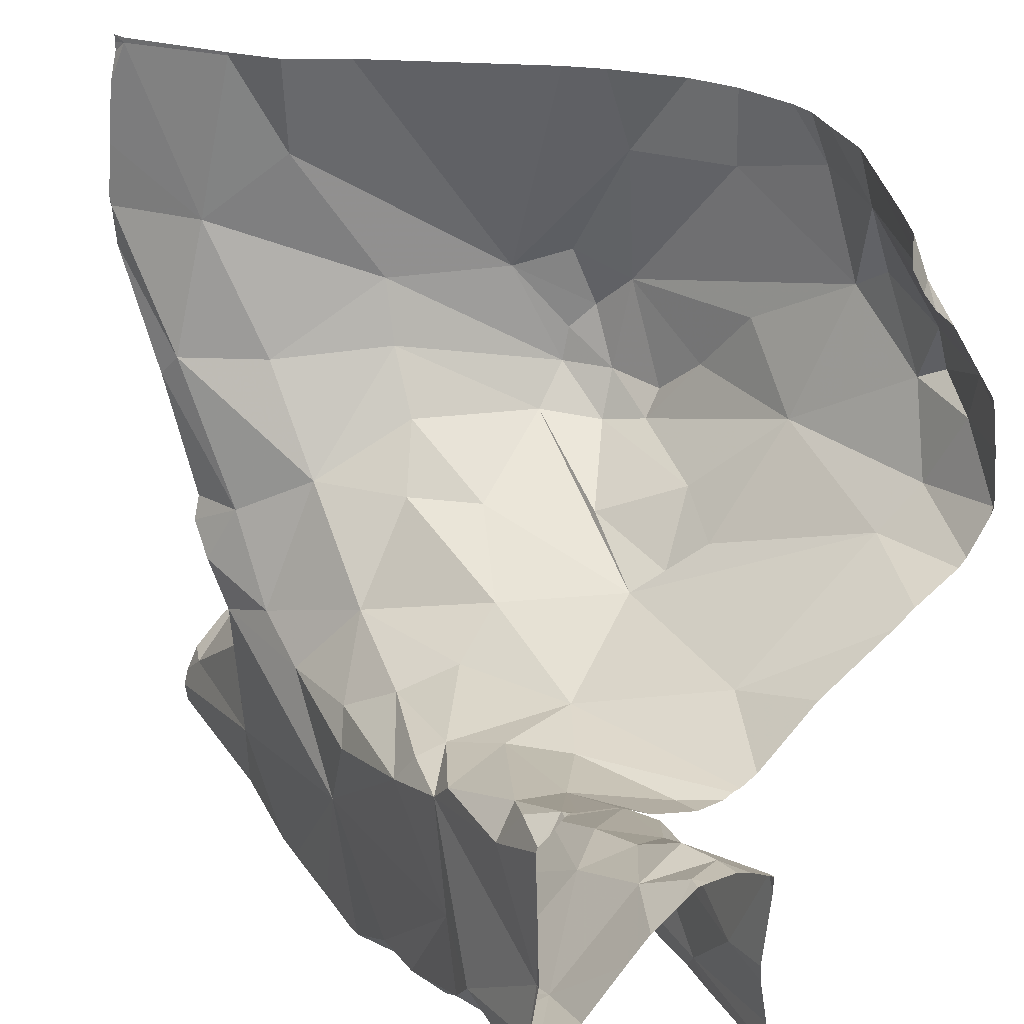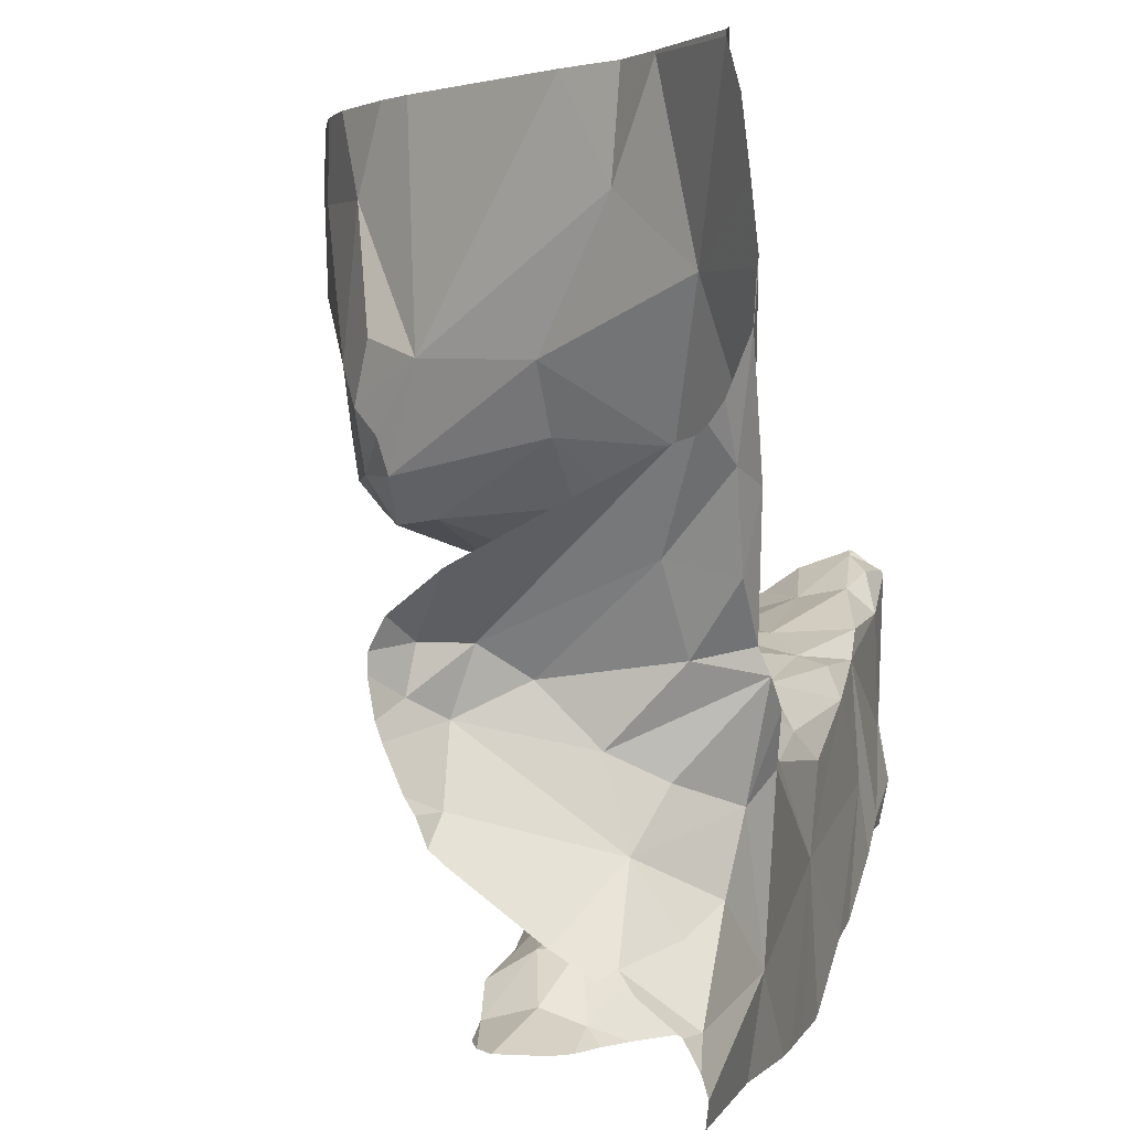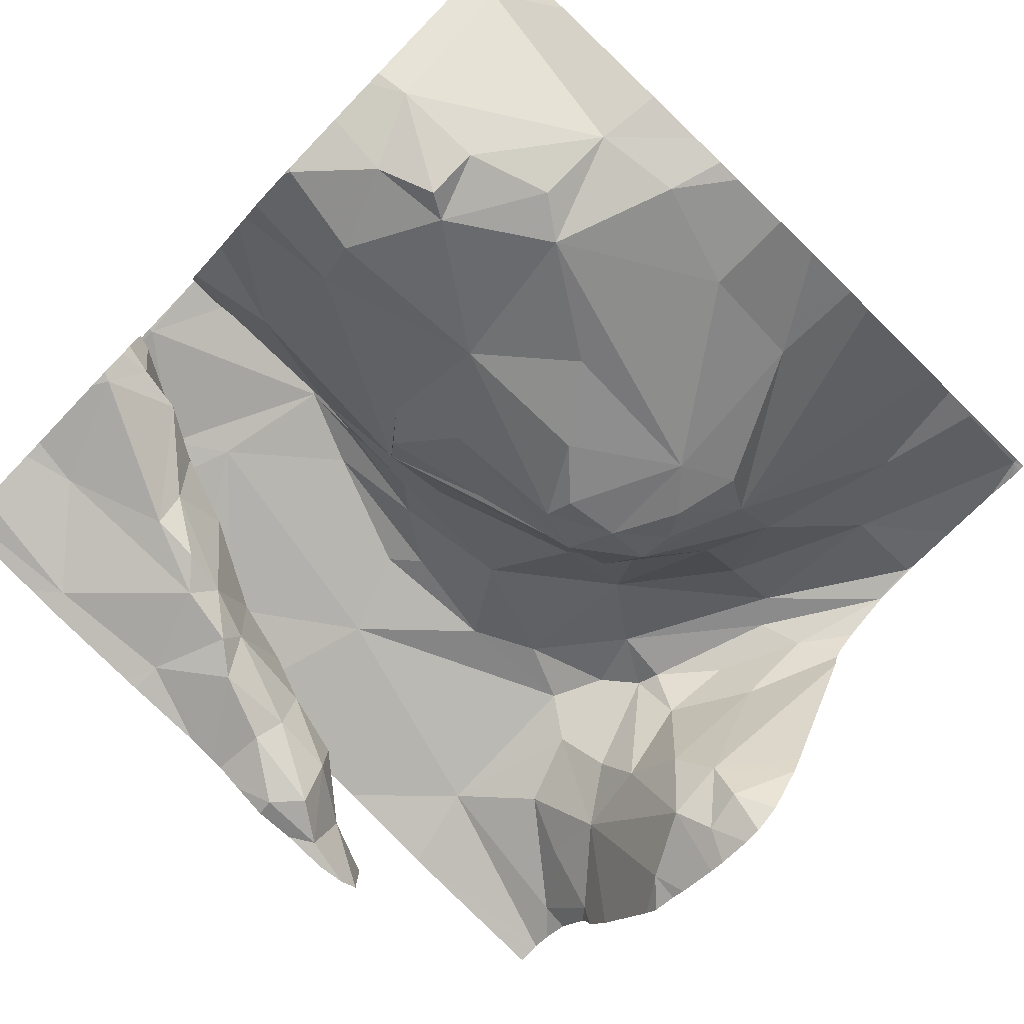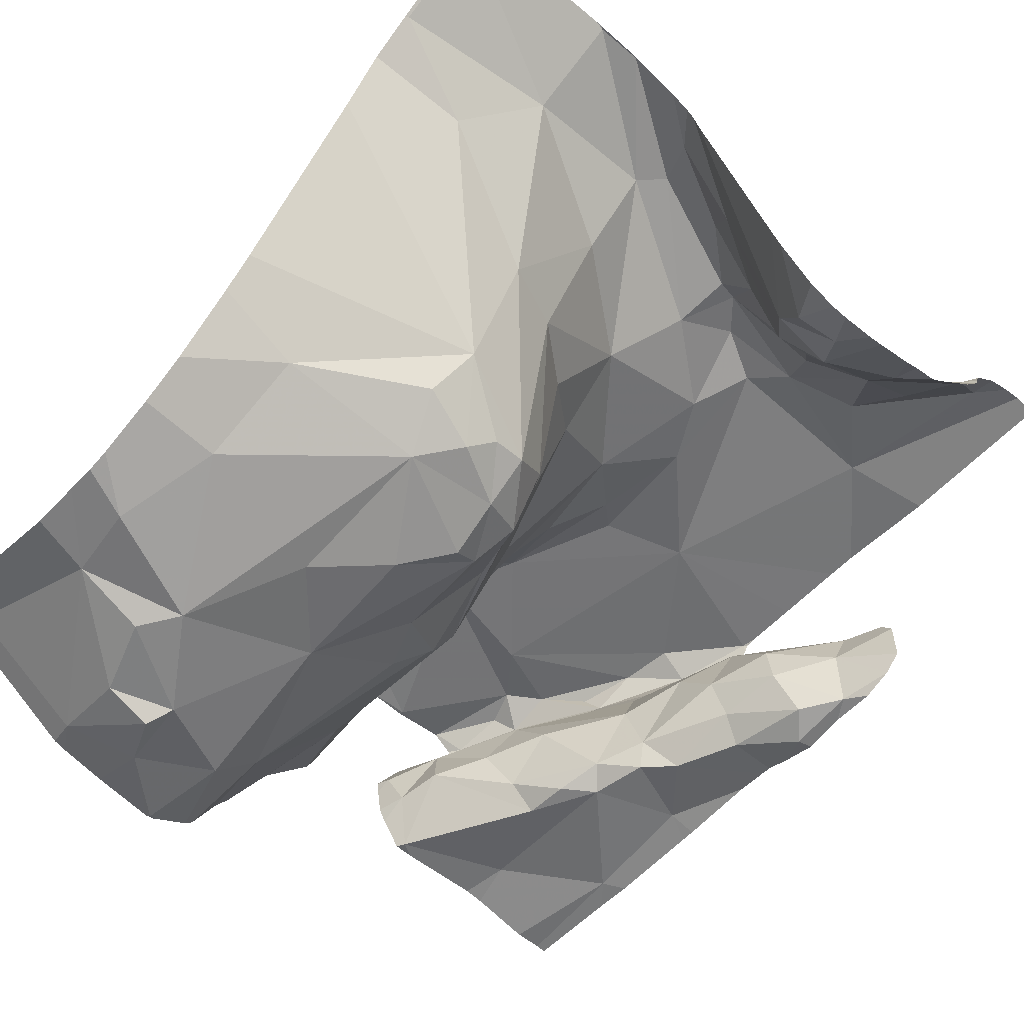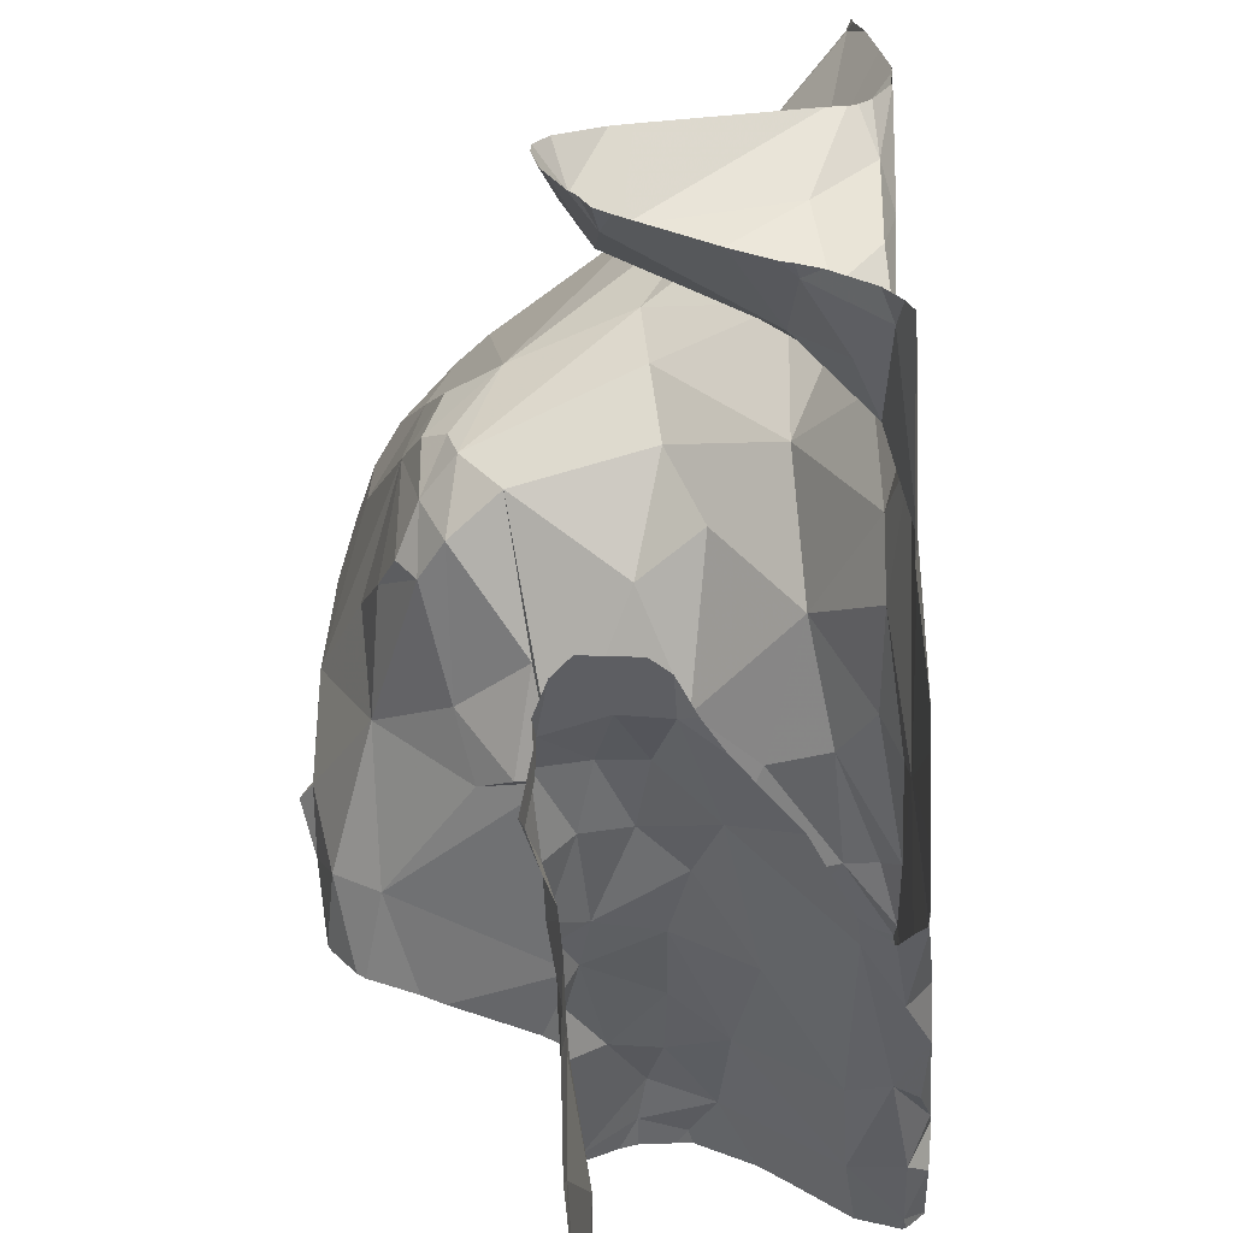
<metadata>
{"format":"obj","ext":"obj","renderer":"f3d","projection":"perspective","resolution":1024,"background":"white","views":[{"elev":32.8,"azim":54.4,"up":"+Y"},{"elev":1.7,"azim":-81.4,"up":"+Y"},{"elev":-77.4,"azim":136.2,"up":"+Z"},{"elev":-62.1,"azim":-131.3,"up":"+Z"},{"elev":-65.1,"azim":-93.5,"up":"+Y"}]}
</metadata>
<code>
v -35.64 254.7 502.8
v -35.64 254.9 502.9
v -35.8 254.2 503.4
v -35.86 254.1 503.4
v -35.84 254.1 503.4
v -36.38 254.5 503.3
v -36.31 254.5 503.3
v -36.31 254.4 503.3
v -35.92 254.6 502.9
v -35.75 254.6 502.9
v -35.92 254.5 503
v -35.64 254.6 502.8
v -35.64 254.7 502.8
v -36.55 254.4 503
v -36.17 254.1 503.1
v -36.18 254.1 503
v -36.22 254 503
v -36.24 254.6 502.9
v -36.22 254.6 503
v -36.33 254.6 503.1
v -36.06 254.9 502.8
v -35.95 254.9 502.8
v -35.9 254.8 502.8
v -35.86 254.8 502.8
v -35.8 254.7 502.8
v -36.08 254.1 503
v -36 254.1 503.1
v -36 255 502.8
v -36.07 255 502.8
v -36.14 254.1 503
v -36.53 254.4 503.1
v -36.56 254.4 503
v -35.64 254.6 503
v -35.87 254.2 503.2
v -35.82 254.2 503.2
v -35.79 254.3 503.2
v -35.99 254.6 503
v -36.12 254.6 502.9
v -36.17 254.5 502.9
v -36.19 254.6 502.9
v -35.71 254.7 502.8
v -35.74 254.6 502.8
v -36.4 254.6 503.3
v -36.12 254.3 503.3
v -36.05 254.4 503.3
v -35.95 254.4 503.4
v -35.64 254.8 502.8
v -35.64 254.4 503.2
v -36.18 254.4 503.3
v -35.74 255 502.9
v -35.64 255 503
v -35.77 254.2 503.4
v -35.74 254.2 503.4
v -35.72 254.2 503.4
v -36.55 254.6 503.3
v -36.54 254.5 503.3
v -35.64 254.5 503.1
v -36.24 254.1 503.1
v -36.51 254.2 503.3
v -36.56 254.1 503.3
v -36.58 254.2 503.2
v -36.41 254.4 503.4
v -36.47 255 503.2
v -35.68 254.8 502.8
v -35.77 254.7 502.8
v -36.09 254.1 503.1
v -35.77 254.8 502.8
v -36.53 254.4 503.1
v -36.57 254.3 503.1
v -35.64 254.6 502.9
v -35.65 254.3 503.1
v -35.7 254.2 503.1
v -35.81 254.2 503.1
v -35.86 254.9 502.8
v -36.02 254.7 502.9
v -36.08 254.6 502.9
v -36.19 254.7 502.9
v -36.23 254.7 502.9
v -35.64 254 503.1
v -36.29 254.7 503
v -36.25 254.7 502.9
v -36.36 254.7 503.1
v -36.58 255 503.3
v -36.59 255 503.3
v -36.13 254.6 502.9
v -36.18 254.9 502.9
v -35.98 254.2 503.1
v -35.92 254.2 503.1
v -35.97 254.2 503.1
v -36.47 255 503.2
v -35.93 254.1 503.1
v -35.97 255 502.8
v -35.9 254.2 503.1
v -35.87 254.2 503.1
v -36.24 254.6 502.9
v -36.24 254 503.2
v -36.17 254.1 503.1
v -36.12 255 502.9
v -35.93 255 502.8
v -35.67 254.9 502.9
v -35.95 254.5 503
v -36.06 254.5 503
v -36.48 255 503.2
v -35.87 255 502.8
v -36.49 254.3 503.2
v -36.5 254.3 503.2
v -35.87 254.4 503.2
v -35.8 254.4 503.3
v -35.86 254.4 503.3
v -36.22 254.5 503.2
v -36.27 254.6 503.1
v -36.16 254.5 503.1
v -36.46 254.3 503.3
v -36.44 254.4 503.3
v -36.38 254.1 503.3
v -35.64 254.2 503.4
v -36.23 254.3 503.3
v -35.96 254.5 503.1
v -35.74 254.5 503.1
v -35.81 254.2 503.1
v -35.73 254.3 503.2
v -35.72 254.2 503.3
v -35.72 254.3 503.2
v -35.96 254.1 503.2
v -36.04 254 503.3
v -35.83 254.1 503.3
v -35.79 254.1 503.1
v -35.97 254.2 503.2
v -36.09 254.1 503.1
v -36.58 255 503.3
v -35.64 254.6 502.9
v -35.64 254.9 502.9
v -35.64 254.2 503.4
v -36.59 254.8 503.3
v -35.64 254.3 503.1
v -35.64 254.4 503.2
v -35.64 254.4 503.2
v -35.64 254.2 503.1
v -35.73 254.5 503.4
v -35.83 254.4 503.4
v -36.59 254.7 503.3
v -36.48 254.6 503.3
v -36.49 254.8 503.3
v -36.05 254.4 503.2
v -36.51 254.6 503.3
v -36.51 254.5 503.3
v -36.19 255 502.9
v -36.23 255 503
v -36.05 254.2 503.2
v -35.91 254.1 503.4
v -36.09 254.3 503.4
v -36.45 254.2 503.3
v -36.42 254.3 503.3
v -36.48 254.4 503.3
v -36.45 254.4 503.3
v -36.37 254.3 503.3
v -36.12 254.2 503.4
v -35.86 254.4 503.4
v -35.83 254.3 503.4
v -36.02 254.4 503.3
v -35.92 254.4 503.3
v -36.11 254.1 503.2
v -35.64 254.4 503.1
v -36.38 255 503.1
v -36.08 254 503.3
v -36.43 254.9 503.2
v -35.72 254.5 503.3
v -36.5 254.4 503.1
v -36.42 255 503.2
v -35.98 254.1 503.4
v -35.98 254.1 503.4
v -36.07 254 503.4
v -35.65 254.3 503.4
v -35.72 254.4 503.4
v -35.93 254.4 503.4
v -35.68 254.4 503.2
v -35.68 254.3 503.2
v -36.27 254 503.3
v -35.93 254 503.1
v -36.24 254 503.4
v -36.15 254 503.4
v -35.65 254.7 502.8
v -36.16 254 503.3
v -36.06 254 503.3
v -36.52 254 503.3
v -36.4 254 503.3
v -35.66 254.2 503.4
v -36.31 254 503.1
v -36.22 254 503.2
v -36.05 254 503.3
v -35.92 254 503.1
v -35.8 254 503.1
v -36.3 254 503.1
v -36.03 254 503.1
v -36.28 254 503
v -35.76 254 503.1
v -35.66 254.3 503.2
v -35.64 254.2 503.4
v -36.19 254 503
v -36.25 254 503
v -36.15 254 503
v -35.69 254.5 503.4
v -35.65 254.5 503.4
v -35.73 254 503.1
v -36.11 254 503
v -36.06 254 503.1
v -36.08 254 503.1
v -36.6 254.5 503.1
v -36.6 254.5 503
v -36.6 254.6 503.3
v -36.6 254.6 503.3
v -36.6 254.3 503
v -36.6 254.4 503
v -36.6 254.4 503
v -36.6 254.3 503.1
v -36.6 254.3 503
v -36.6 254.4 503
v -36.6 254.4 503
v -36.6 254.2 503.2
v -36.6 254.3 503.1
v -36.6 254.1 503.3
v -36.6 254.1 503.3
v -36.6 254.1 503.2
v -36.6 254.1 503.3
v -36.6 254.8 503.3
v -36.6 254.8 503.3
v -36.6 254.7 503.3
v -36.6 254.9 503.3
v -36.6 255 503.3
v -36.6 254.7 503.3
v -36.6 254.6 503.3
v -36.6 255 503.3
v -36.6 254.5 503.1
v -36.6 254 503.3
v -35.7 255 502.9
v -36.6 254.7 503.3
v -36.6 254.2 503.2
v -36.6 254.9 503.3
v -36.6 254.8 503.3
v -36.6 254.7 503.3
v -36.6 254.2 503.2
v -35.64 254.6 502.9
v -35.64 254.1 503.1
v -35.64 255 503
v -35.64 254.3 503.3
v -35.64 254.3 503.3
v -35.64 254.1 503.1
v -35.64 254.2 503.4
v -35.64 254.2 503.4
v -35.64 254.3 503.1
v -35.64 254.3 503.2
v -35.64 254.3 503.2
v -35.64 254.3 503.2
v -35.64 254.3 503.2
v -35.64 254.3 503.1
v -35.64 254.3 503.4
v -35.64 254.2 503.4
v -35.64 254.3 503.4
v -35.64 254.2 503.4
v -35.64 254.8 502.9
v -35.64 254.5 503.4
v -35.64 254.5 503.4
v -35.64 254.5 503.4
v -35.64 254.5 503.4
v -35.64 254.5 503.4
v -35.64 254.5 503.4
v -35.64 254.4 503.4
v -35.64 254.4 503.2
v -35.64 254.5 503.3
v -35.64 254.5 503.3
v -36.07 254 503.4
v -36.26 254 503.2
v -36.29 254 503.1
v -36.07 254 503.4
v -36.09 254 503.4
v -35.64 254 503.1
v -36.47 254 503.3
v -36.6 254 503.3
v -36.6 255 503.3
v -35.67 255 503
f 4 3 5
f 7 6 8
f 10 9 11
f 248 187 116
f 16 15 17
f 19 18 20
f 21 22 28
f 24 23 25
f 9 25 23
f 206 26 207
f 31 14 32
f 35 34 36
f 38 37 9
f 39 38 40
f 41 25 42
f 20 43 7
f 45 44 46
f 49 7 8
f 207 30 205
f 53 52 3
f 53 54 52
f 210 55 211
f 58 17 15
f 60 59 61
f 62 8 6
f 41 64 65
f 66 26 27
f 37 11 9
f 67 24 25
f 65 67 25
f 212 68 213
f 72 71 73
f 9 10 42
f 67 64 74
f 74 24 67
f 67 65 64
f 65 25 41
f 76 75 77
f 92 74 99
f 77 78 40
f 40 18 39
f 213 32 214
f 80 78 81
f 80 82 18
f 20 18 82
f 23 24 74
f 74 22 23
f 22 21 23
f 85 76 77
f 75 76 9
f 86 21 29
f 88 87 89
f 40 85 77
f 38 76 85
f 40 38 85
f 66 16 26
f 93 73 94
f 18 40 95
f 78 95 40
f 30 26 16
f 27 87 66
f 96 58 97
f 91 27 206
f 88 89 93
f 101 37 102
f 39 19 102
f 102 37 39
f 74 64 100
f 104 100 50
f 80 95 78
f 18 95 80
f 18 19 39
f 106 105 68
f 247 127 79
f 201 17 199
f 246 123 197
f 15 16 66
f 27 89 87
f 108 107 109
f 68 69 106
f 30 16 17
f 111 110 112
f 148 86 147
f 219 69 220
f 27 91 89
f 105 113 114
f 115 60 221
f 60 61 223
f 8 117 49
f 101 11 37
f 11 101 118
f 119 10 118
f 120 73 121
f 73 71 121
f 123 122 35
f 94 120 88
f 125 124 126
f 126 4 125
f 91 127 93
f 88 93 94
f 127 72 93
f 128 87 88
f 93 89 91
f 192 91 191
f 73 120 94
f 72 73 93
f 129 66 87
f 130 63 103
f 245 122 123
f 140 139 109
f 227 141 230
f 134 142 143
f 31 56 210
f 118 144 107
f 145 55 146
f 128 124 149
f 4 5 150
f 143 142 43
f 151 44 117
f 146 55 56
f 244 100 132
f 152 115 153
f 115 152 60
f 146 154 155
f 114 155 154
f 62 114 153
f 114 113 153
f 62 156 8
f 126 124 35
f 128 35 124
f 180 115 178
f 106 59 152
f 34 88 120
f 158 46 159
f 161 160 45
f 96 162 183
f 162 125 165
f 152 153 106
f 125 162 124
f 162 149 124
f 97 15 129
f 97 58 15
f 151 46 44
f 152 59 60
f 156 153 115
f 208 31 233
f 186 222 277
f 87 128 149
f 243 72 127
f 35 122 126
f 113 105 106
f 154 105 114
f 143 43 82
f 119 118 107
f 49 144 110
f 48 108 136
f 123 36 121
f 66 129 15
f 121 36 120
f 129 87 149
f 80 166 82
f 139 167 109
f 105 168 68
f 128 88 34
f 120 36 34
f 34 35 128
f 129 149 162
f 140 161 158
f 145 142 141
f 141 134 226
f 150 159 170
f 184 171 190
f 190 172 271
f 158 173 174
f 171 170 172
f 151 157 46
f 117 8 156
f 150 171 4
f 150 3 159
f 150 170 171
f 142 145 6
f 3 150 5
f 156 157 117
f 140 109 161
f 4 126 122
f 122 53 4
f 53 3 4
f 134 143 238
f 143 130 228
f 172 170 157
f 242 10 131
f 140 158 174
f 55 145 141
f 134 141 142
f 12 182 70
f 62 153 156
f 44 45 49
f 157 159 46
f 156 115 157
f 171 125 4
f 159 157 170
f 172 157 181
f 280 244 51
f 49 117 44
f 157 151 117
f 6 155 114
f 175 46 158
f 7 142 6
f 108 109 167
f 114 62 6
f 161 175 158
f 140 174 139
f 107 160 161
f 161 109 107
f 146 155 145
f 175 161 45
f 46 175 45
f 52 159 3
f 158 52 173
f 158 159 52
f 6 145 155
f 144 118 112
f 75 9 23
f 77 21 86
f 78 77 81
f 32 14 217
f 9 76 38
f 49 160 144
f 68 31 32
f 168 154 56
f 168 31 68
f 166 80 164
f 144 112 110
f 7 111 20
f 70 42 10
f 61 106 219
f 143 82 166
f 42 25 9
f 86 81 77
f 23 21 77
f 77 75 23
f 97 162 96
f 37 38 39
f 19 118 102
f 19 112 118
f 118 101 102
f 80 81 86
f 43 142 7
f 195 58 193
f 188 96 273
f 90 166 169
f 10 11 118
f 35 36 123
f 49 45 160
f 162 97 129
f 19 111 112
f 7 49 110
f 143 63 130
f 166 63 143
f 113 106 153
f 106 61 59
f 105 154 168
f 136 176 137
f 119 107 48
f 146 56 154
f 31 168 56
f 20 82 43
f 7 110 111
f 121 177 123
f 20 111 19
f 176 108 167
f 144 160 107
f 279 232 84
f 41 182 1
f 10 119 33
f 277 222 185
f 135 72 138
f 187 122 133
f 64 41 13
f 41 42 182
f 182 42 70
f 84 130 83
f 276 79 204
f 70 10 242
f 235 244 280
f 275 172 181
f 71 177 121
f 245 123 246
f 274 172 275
f 243 127 247
f 169 166 164
f 164 80 148
f 273 96 272
f 272 96 189
f 271 172 274
f 123 177 197
f 250 71 255
f 256 198 257
f 190 171 172
f 198 187 249
f 203 202 261
f 261 174 263
f 187 53 122
f 187 54 53
f 188 58 96
f 83 130 103
f 167 139 203
f 147 86 98
f 193 58 188
f 202 203 139
f 202 139 174
f 187 198 54
f 52 54 198
f 198 173 52
f 263 173 267
f 2 64 260
f 186 115 222
f 268 167 269
f 246 197 252
f 197 177 251
f 185 234 278
f 167 203 266
f 148 80 86
f 208 14 31
f 209 14 208
f 47 64 13
f 210 56 55
f 189 96 183
f 79 127 204
f 211 55 227
f 212 69 68
f 183 162 165
f 235 100 244
f 213 68 32
f 116 187 133
f 214 32 218
f 215 69 216
f 133 122 245
f 216 69 212
f 217 14 209
f 138 72 243
f 181 157 180
f 218 32 217
f 219 106 69
f 178 115 186
f 135 71 72
f 220 69 215
f 57 119 163
f 221 60 224
f 222 115 221
f 50 100 235
f 223 61 237
f 224 60 223
f 131 10 33
f 33 119 57
f 225 134 239
f 226 134 225
f 180 157 115
f 184 125 171
f 227 55 141
f 228 130 229
f 13 41 1
f 1 182 12
f 229 130 232
f 104 74 100
f 230 141 240
f 231 31 210
f 2 100 64
f 232 130 84
f 165 125 184
f 132 100 2
f 191 91 179
f 233 31 231
f 222 234 185
f 163 119 48
f 236 141 226
f 137 176 268
f 98 86 29
f 237 61 241
f 136 108 176
f 238 143 228
f 239 134 238
f 192 127 91
f 240 141 236
f 99 74 104
f 48 107 108
f 241 61 219
f 249 187 248
f 196 127 192
f 250 177 71
f 251 177 250
f 195 17 58
f 252 197 253
f 92 22 74
f 253 197 254
f 199 17 200
f 254 197 251
f 200 17 195
f 255 71 135
f 256 173 198
f 194 91 206
f 257 198 259
f 258 173 256
f 103 63 90
f 259 198 249
f 90 63 166
f 260 64 47
f 179 91 194
f 261 202 174
f 262 203 261
f 204 127 196
f 263 174 173
f 264 203 262
f 205 30 201
f 265 203 264
f 201 30 17
f 266 203 265
f 29 21 28
f 207 26 30
f 267 173 258
f 28 22 92
f 268 176 167
f 269 167 270
f 206 27 26
f 270 167 266

</code>
